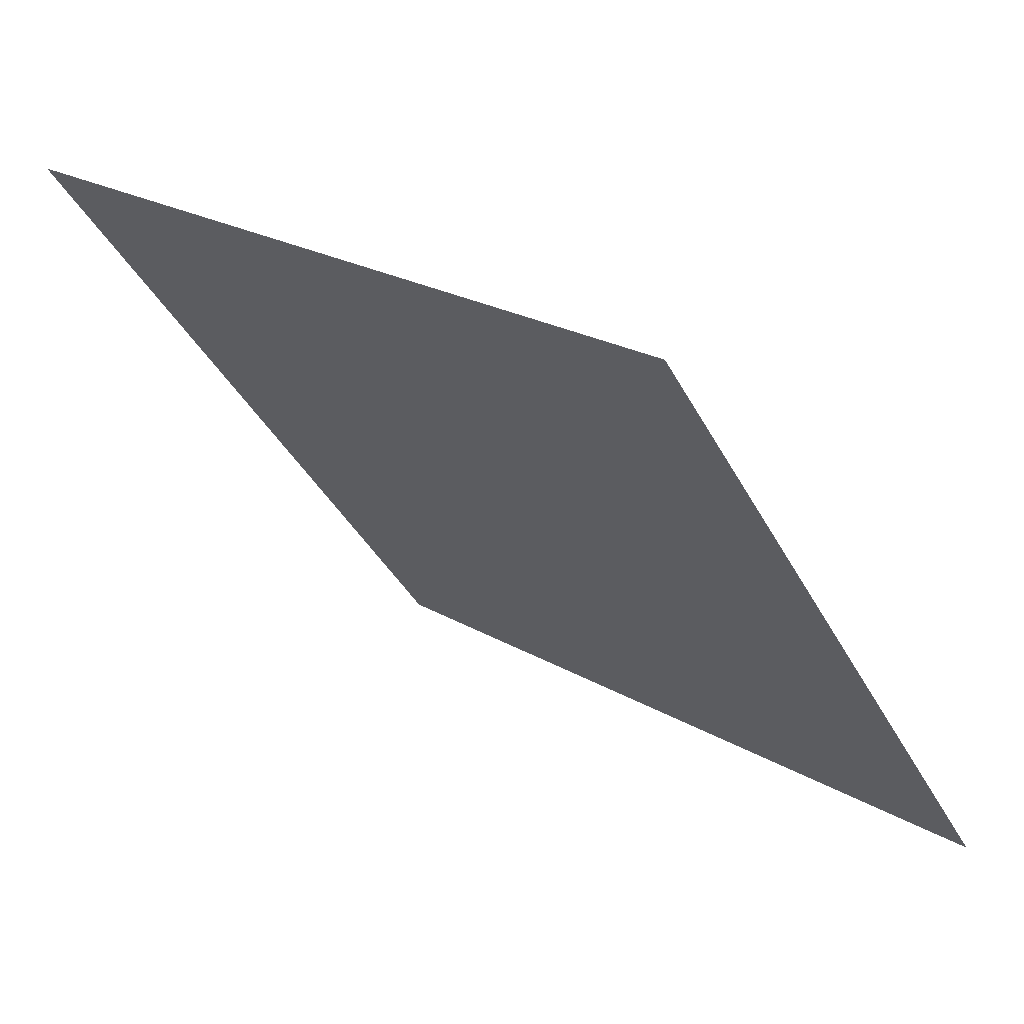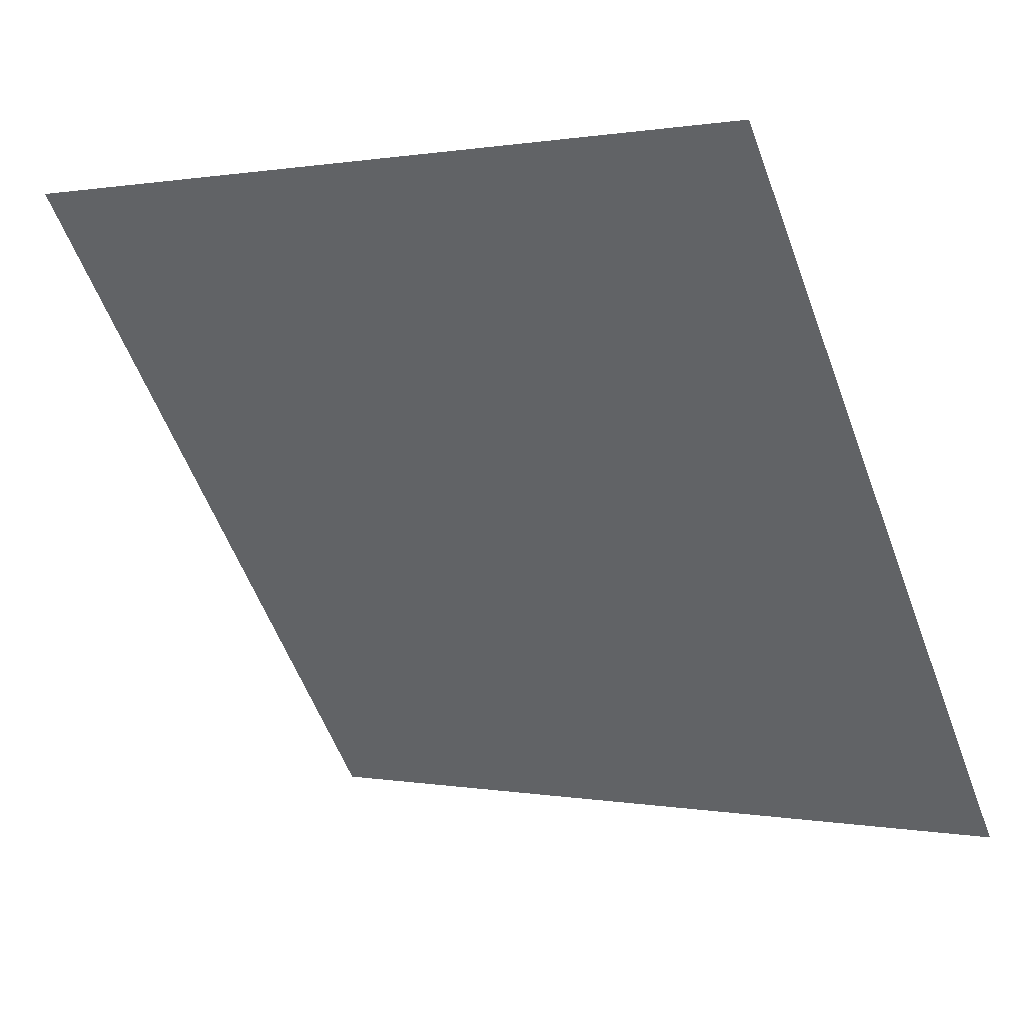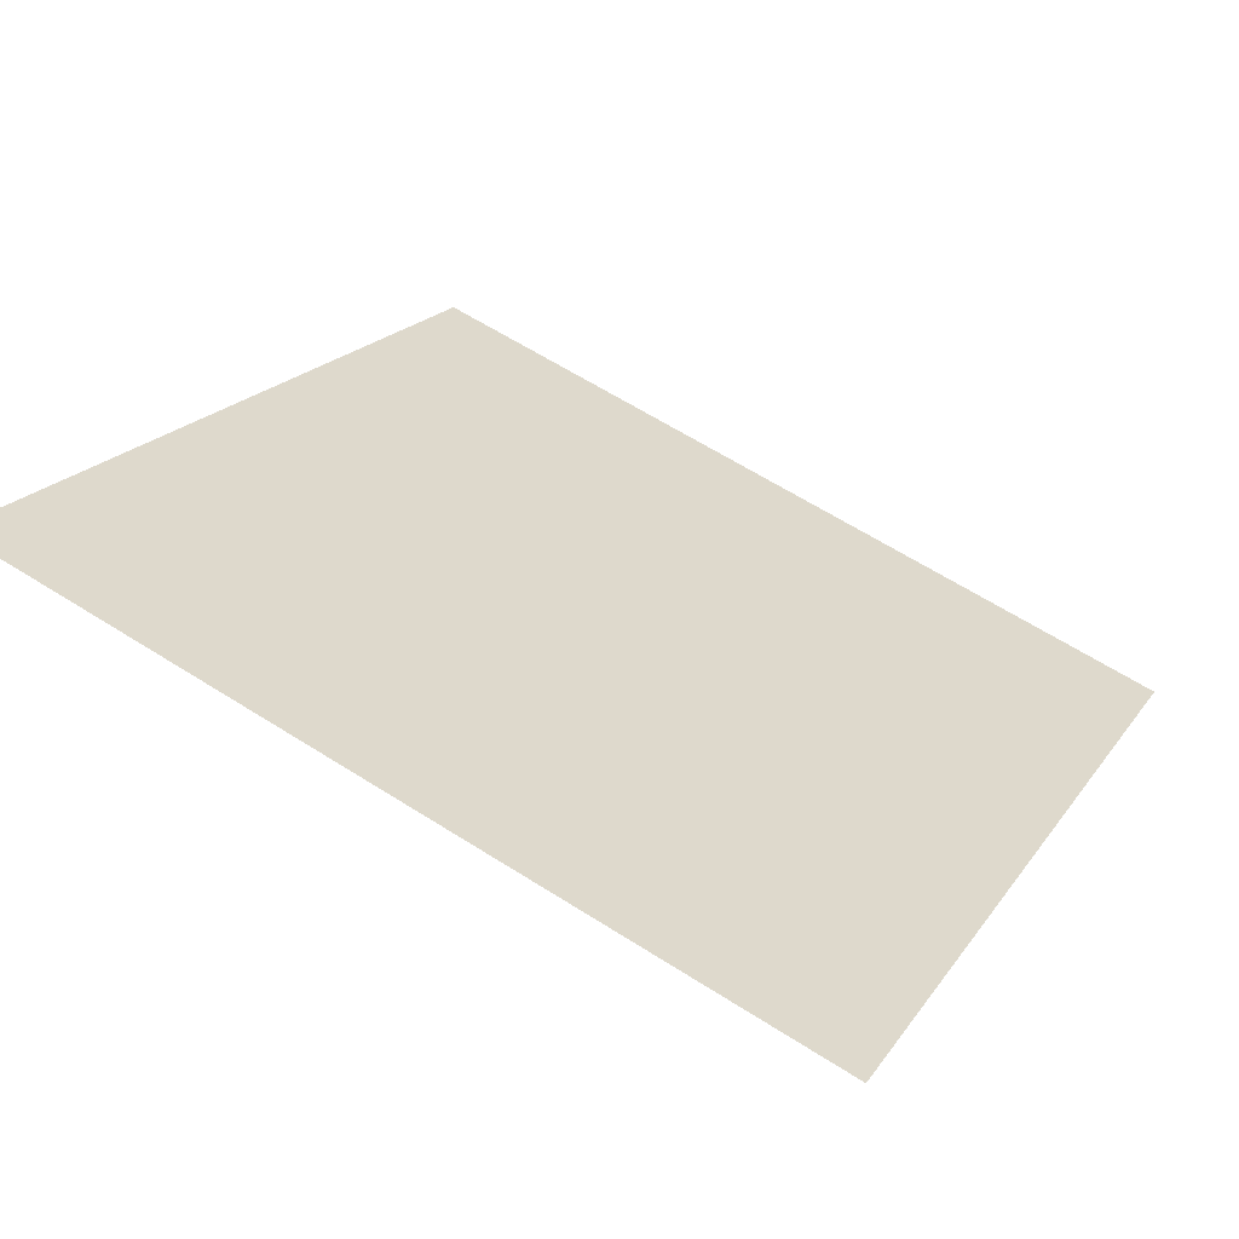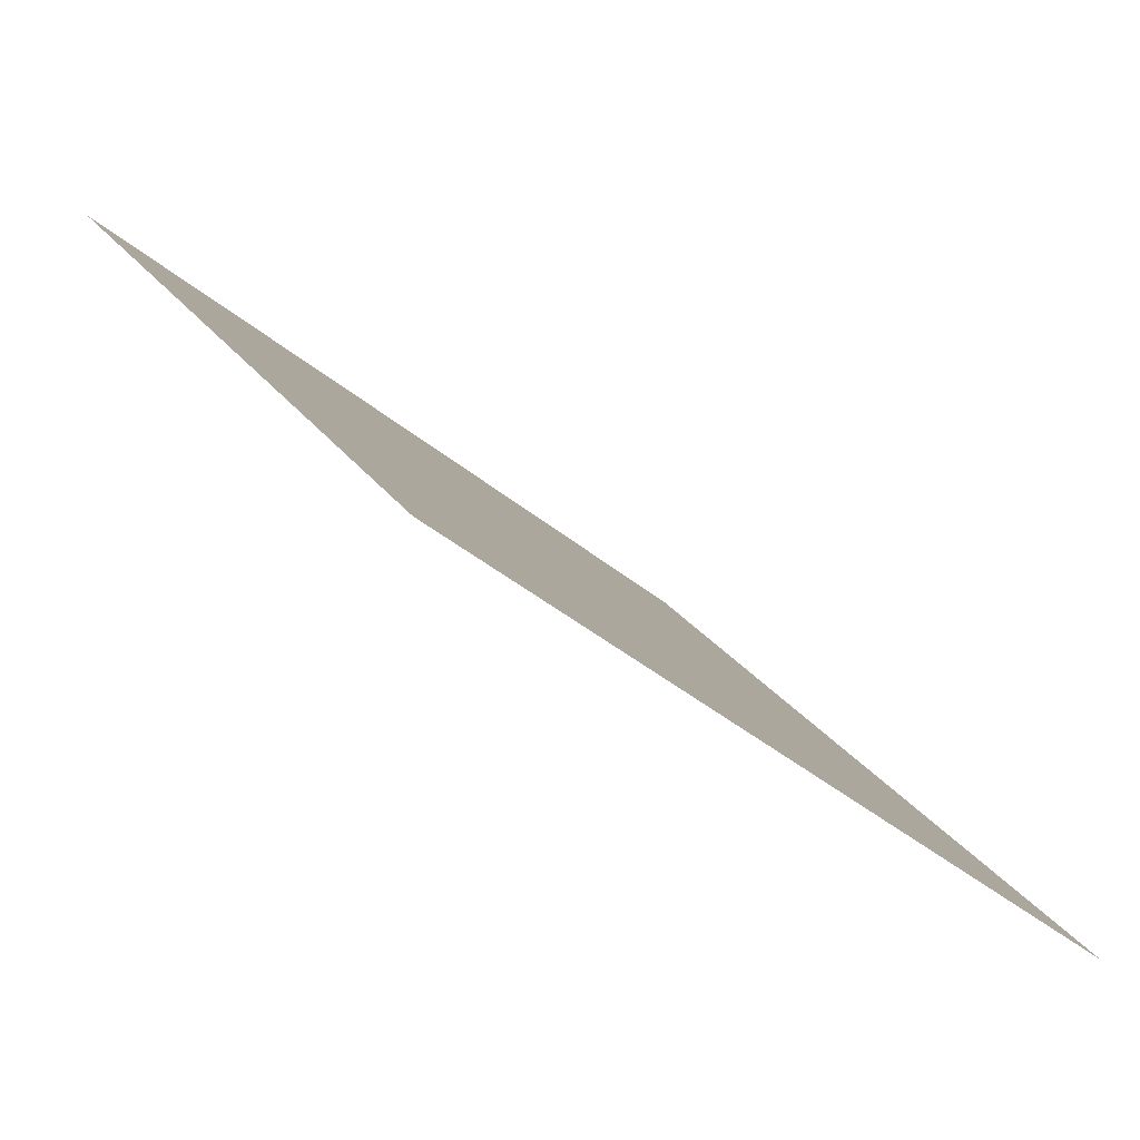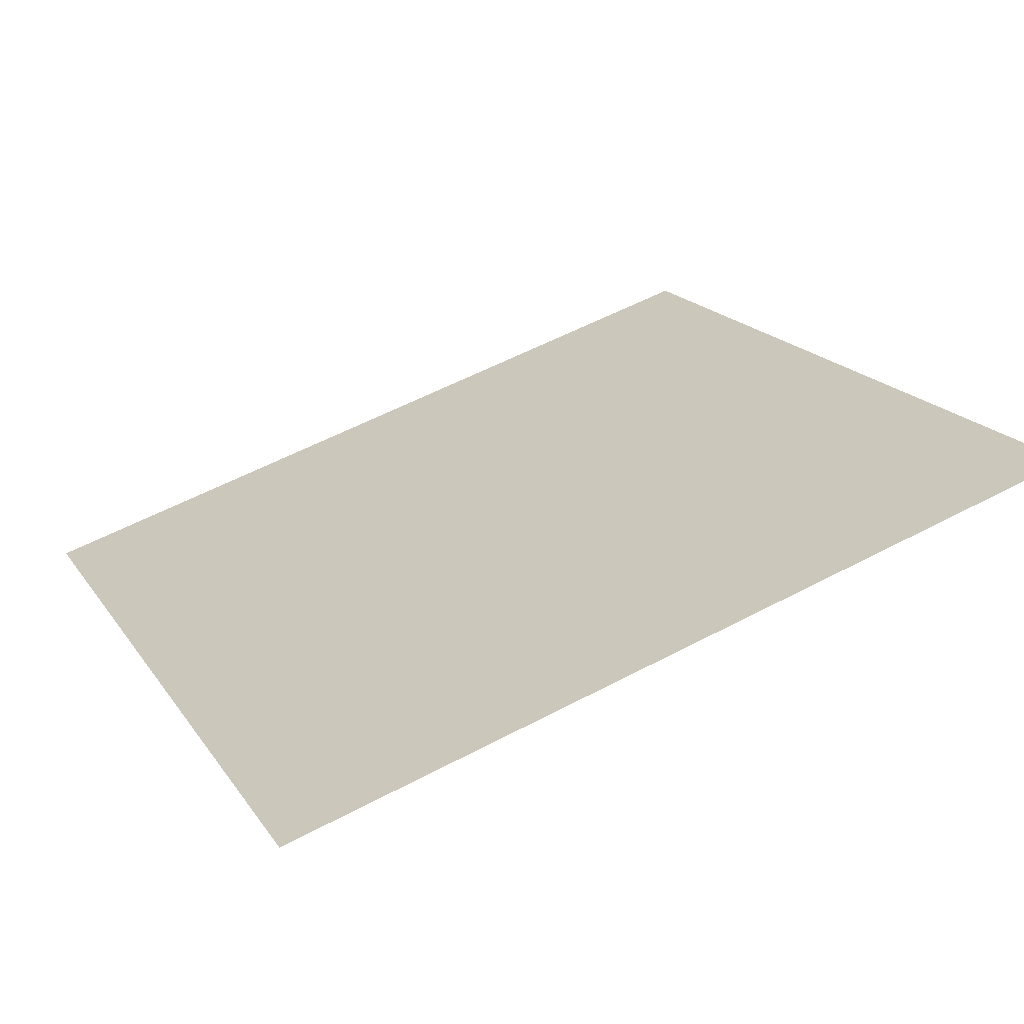
<metadata>
{"format":"obj","ext":"obj","renderer":"f3d","projection":"perspective","resolution":1024,"background":"white","views":[{"elev":23.9,"azim":-136.6,"up":"+Z"},{"elev":1.6,"azim":-146.3,"up":"+Z"},{"elev":61.4,"azim":33.0,"up":"+Y"},{"elev":-38.5,"azim":-47.6,"up":"+Z"},{"elev":58.8,"azim":-28.5,"up":"+Y"}]}
</metadata>
<code>
v -0.06927 0.878 0.6287
v -0.07583 0.8782 0.6287
v -0.07571 0.8821 0.634
v -0.06915 0.882 0.6339
f 4 3 2 1

</code>
